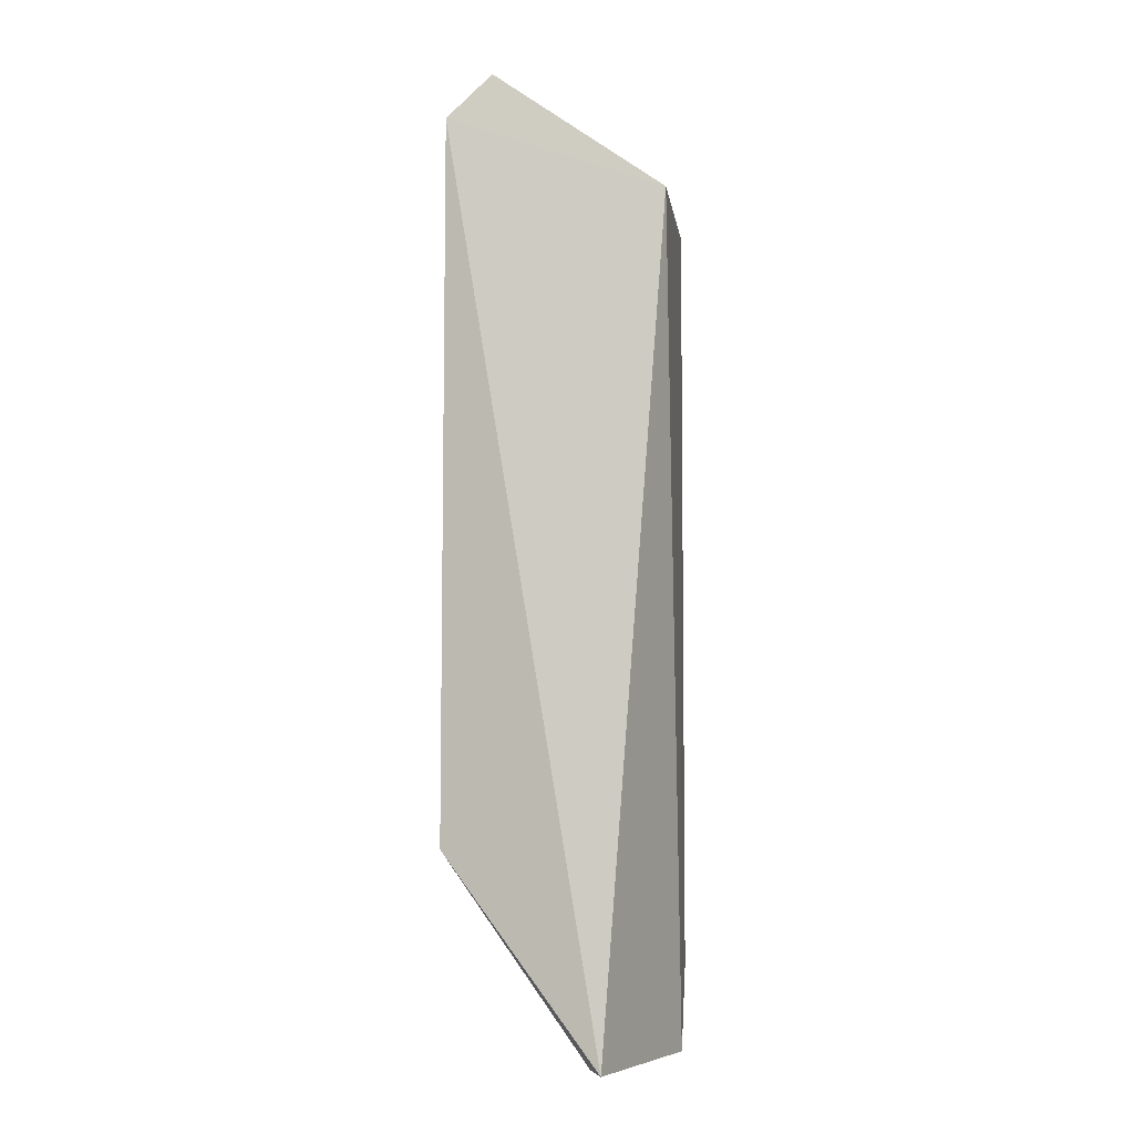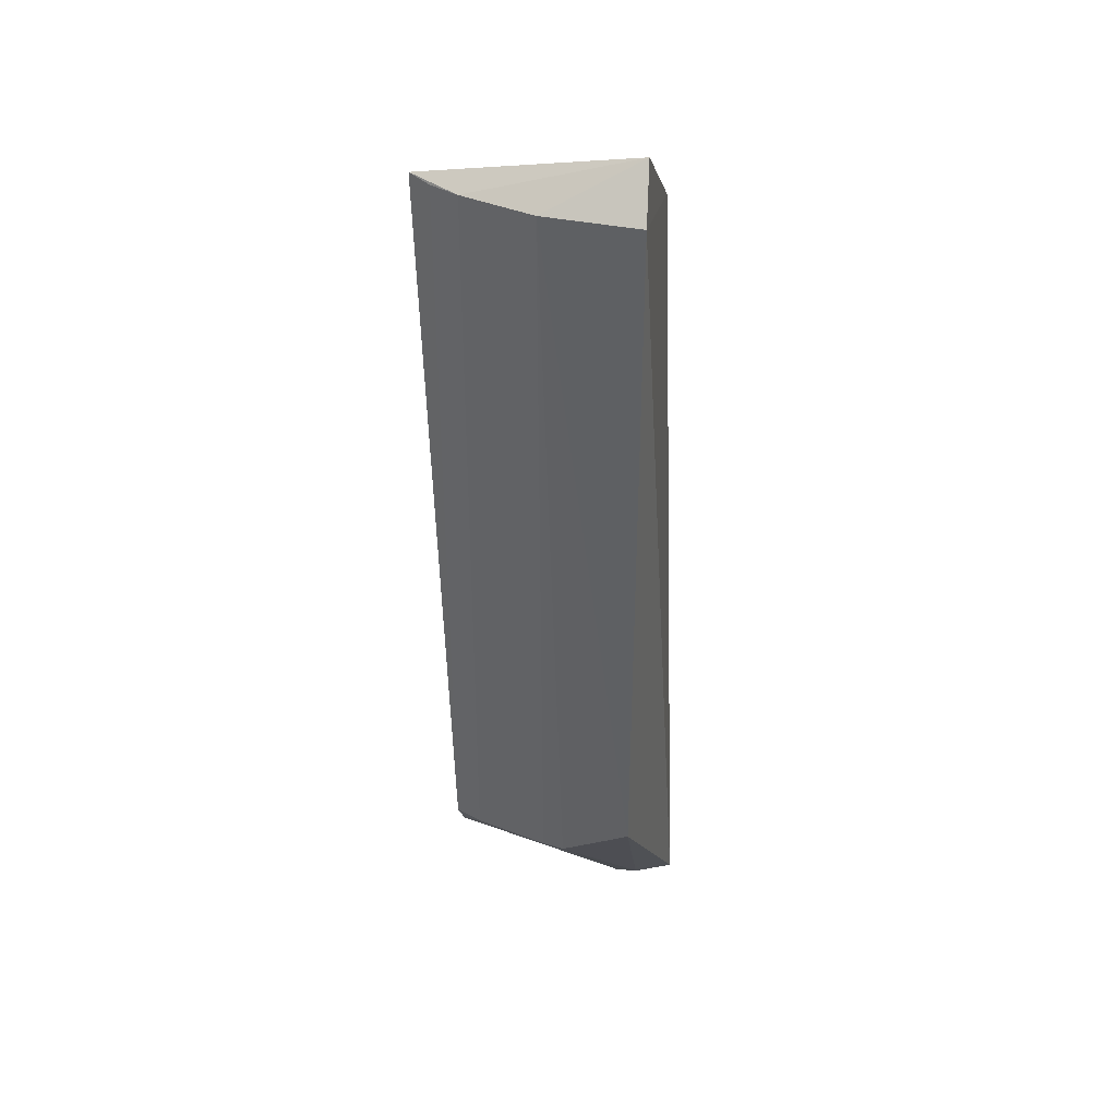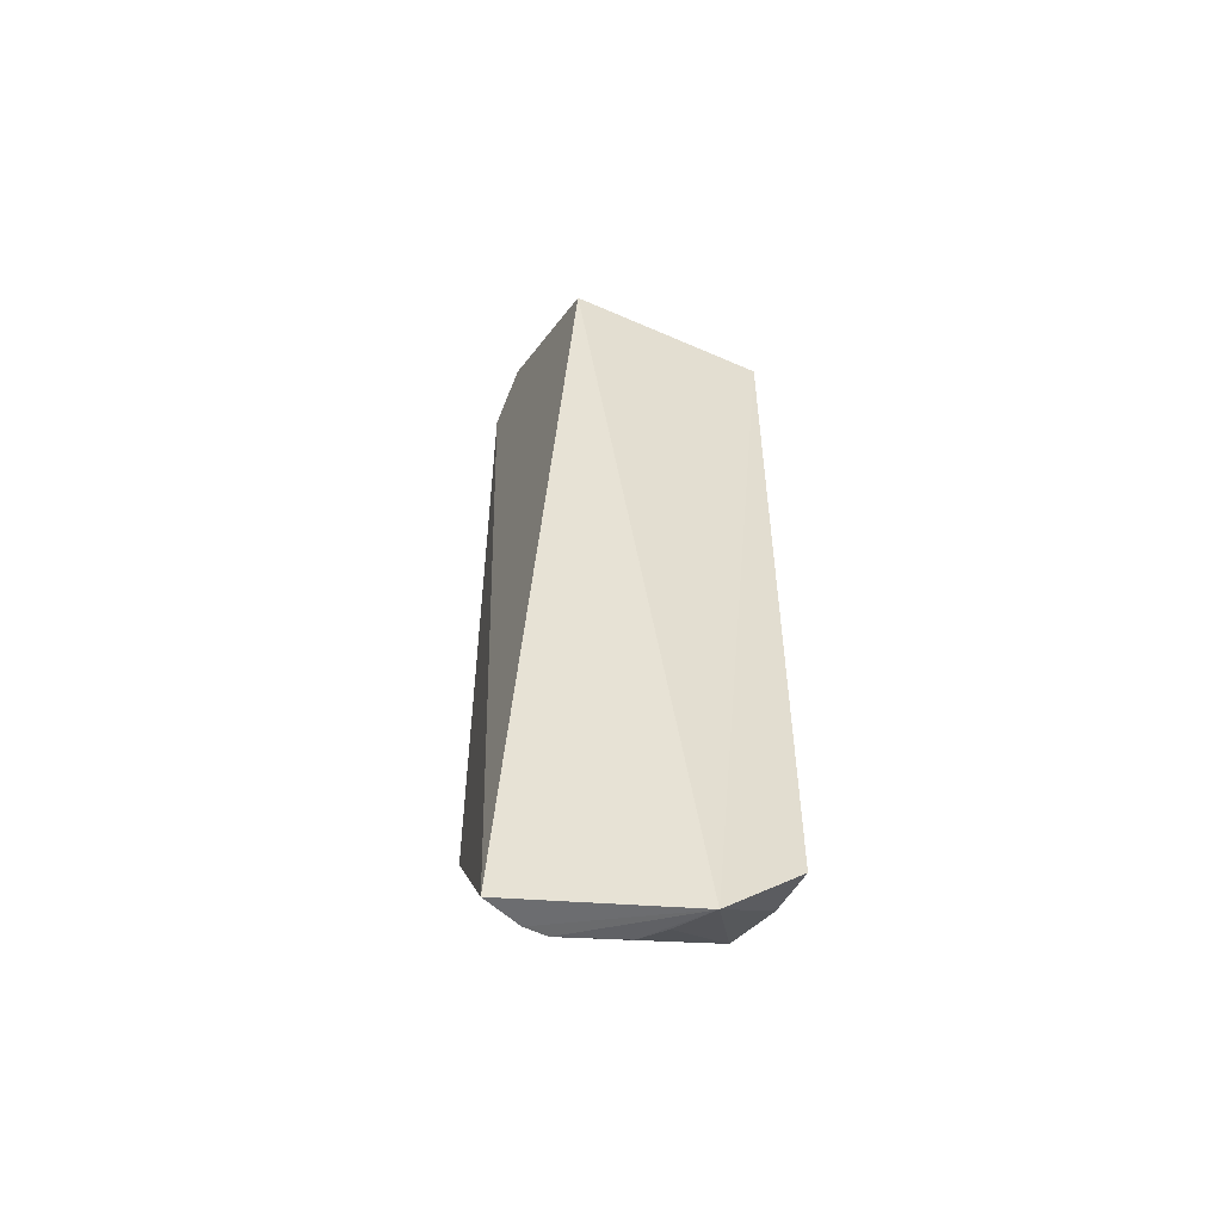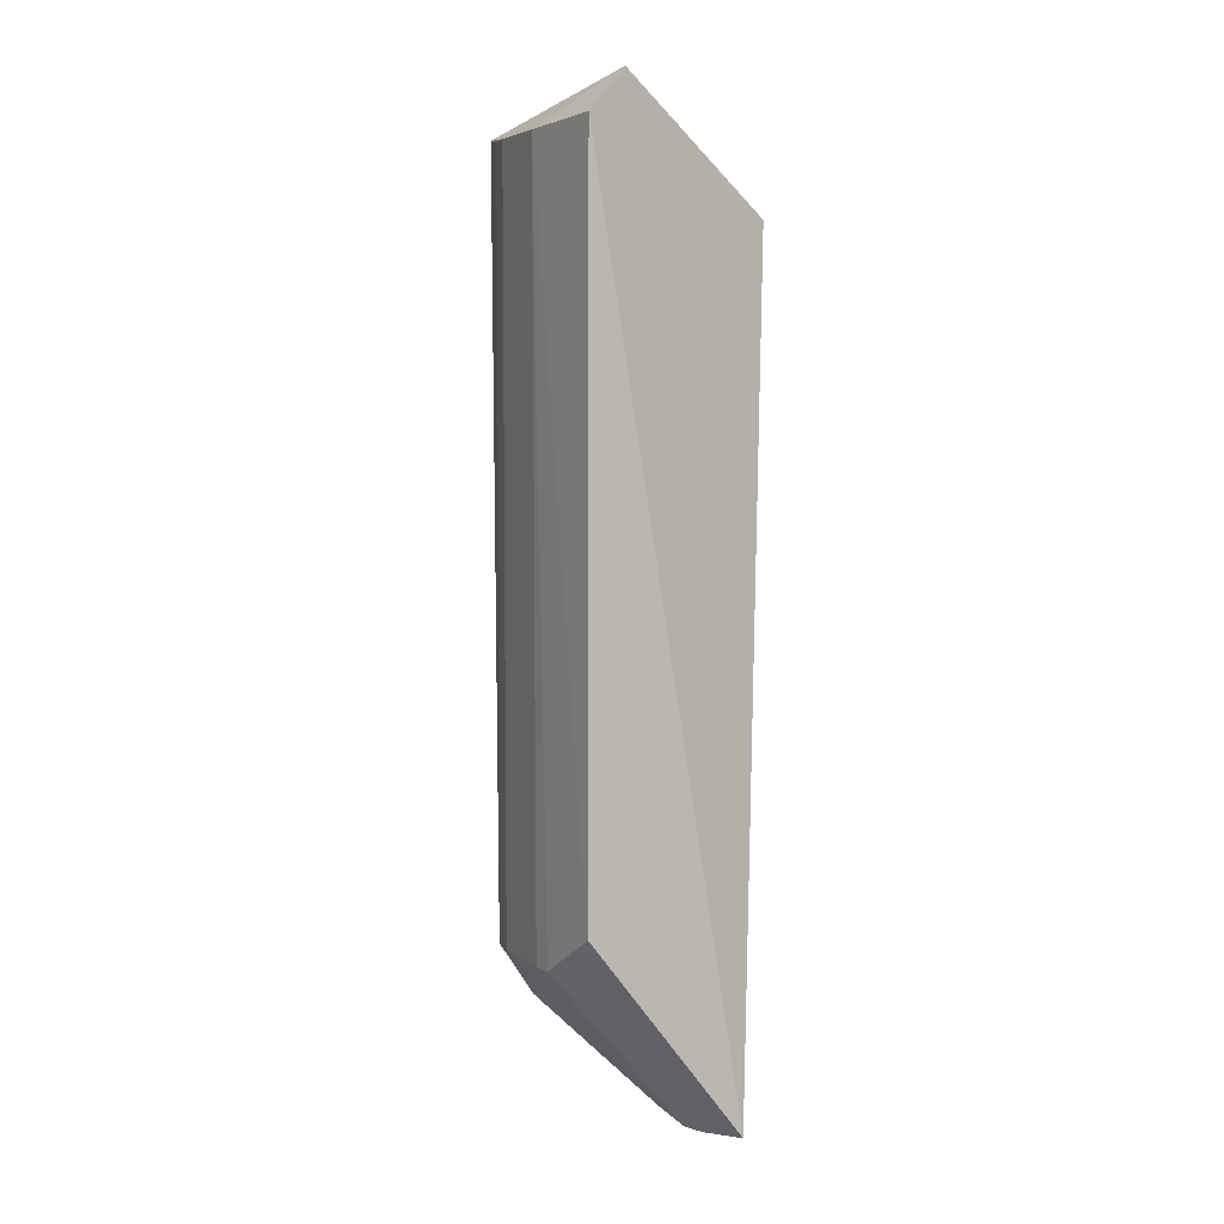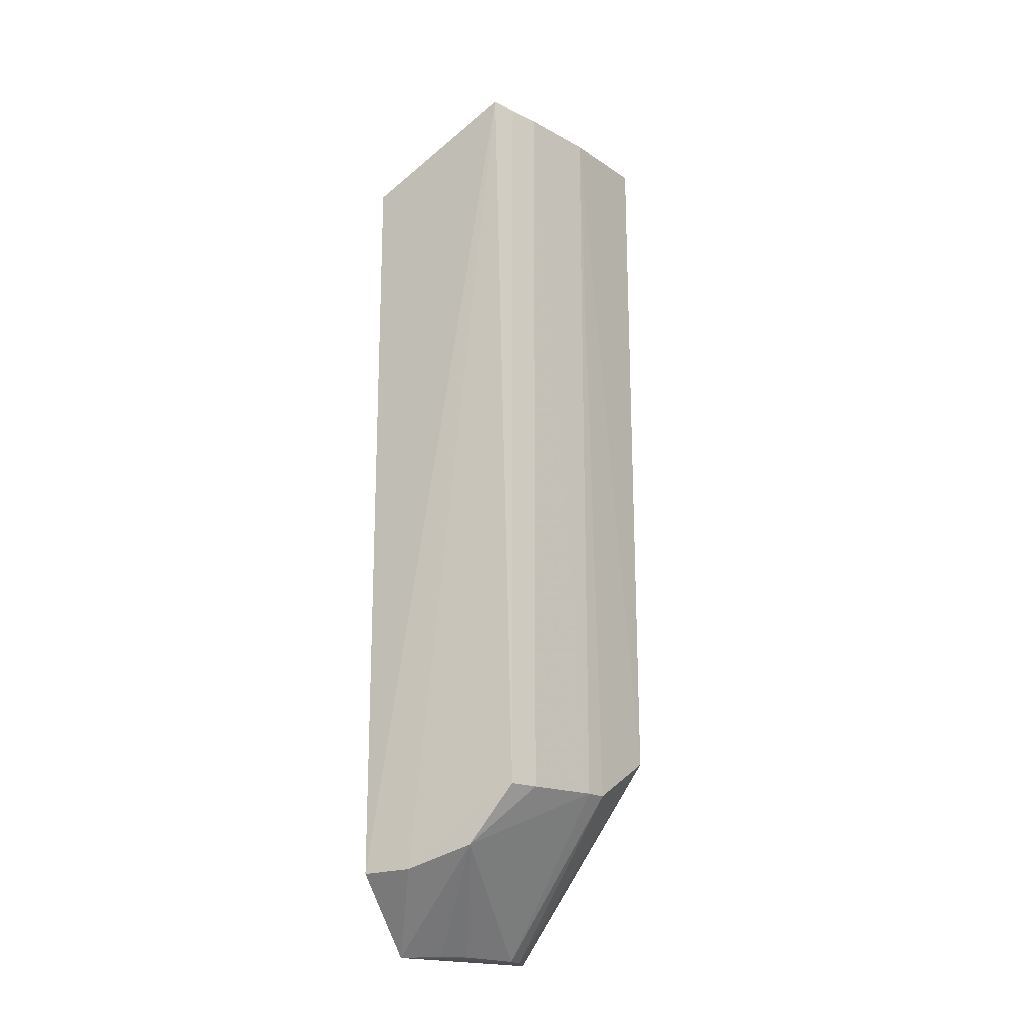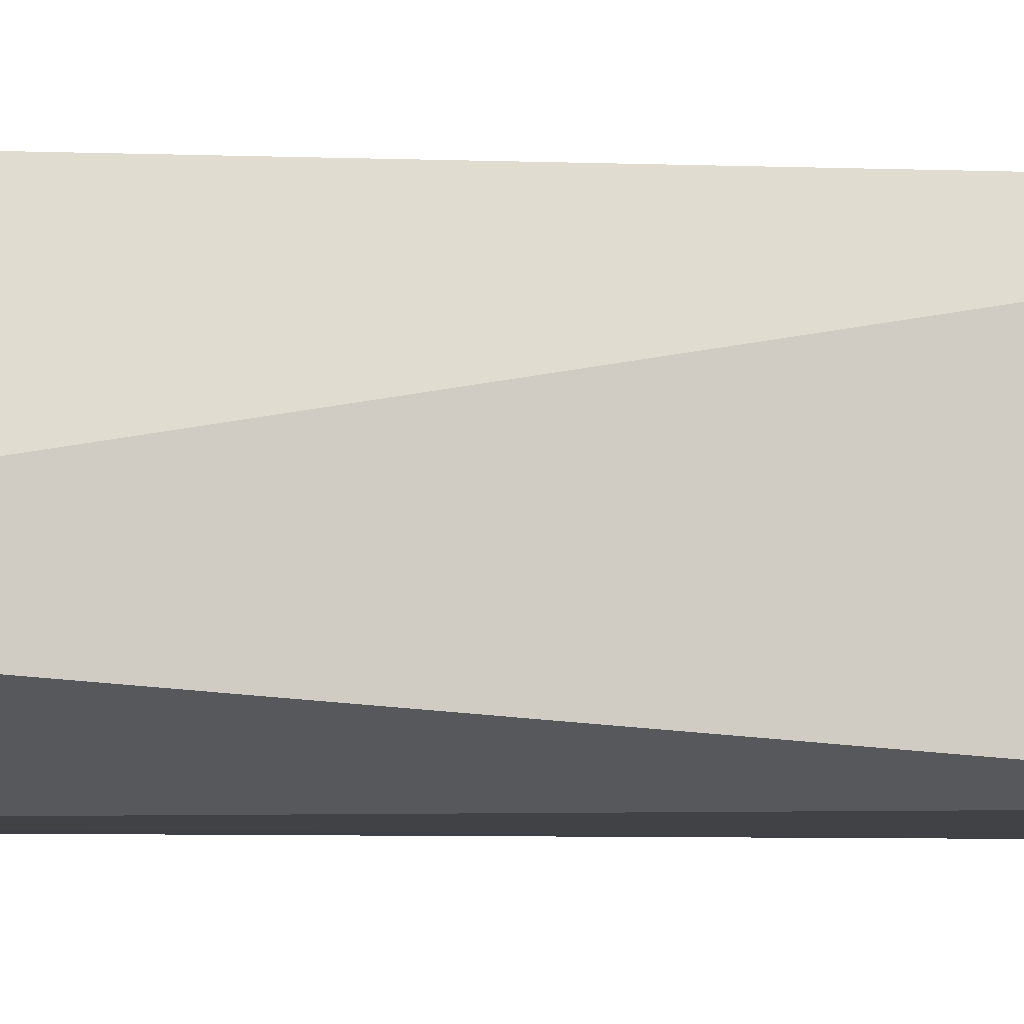
<metadata>
{"format":"obj","ext":"obj","renderer":"f3d","projection":"perspective","resolution":1024,"background":"white","views":[{"elev":-4.9,"azim":-82.6,"up":"+Z"},{"elev":37.6,"azim":-172.0,"up":"+Z"},{"elev":-53.7,"azim":-25.2,"up":"+Z"},{"elev":4.4,"azim":-132.5,"up":"+Z"},{"elev":-18.7,"azim":115.7,"up":"+Z"},{"elev":-6.7,"azim":-95.6,"up":"+Y"}]}
</metadata>
<code>
v 0.001643 0.02065 0.05416
v 0.01071 0.01296 0.04878
v 0.01023 0.02009 0.01801
v -0.0001761 0.01567 0.01094
v 0.001528 0.01296 0.04878
v 0.01068 0.01294 0.01435
v 0.001484 0.02279 0.02008
v 0.01118 0.0196 0.05239
v 0.001487 0.0227 0.05219
v 0.005199 0.01534 0.01098
v 0.007076 0.01285 0.01091
v 0.01059 0.01511 0.01446
v 0.00579 0.02189 0.05205
v 0.004683 0.02213 0.01811
v 0.002584 0.01636 0.01093
v 0.01034 0.01807 0.01541
v 0.009019 0.02075 0.05212
v 0.001574 0.01632 0.01093
v 0.006054 0.0144 0.01098
v 0.005675 0.02188 0.0181
v 0.01025 0.02013 0.05216
v 0.009026 0.02069 0.018
f 5 2 1
f 8 1 2
f 8 2 6
f 9 5 1
f 9 4 5
f 9 7 4
f 11 5 4
f 11 6 2
f 11 2 5
f 12 8 6
f 12 3 8
f 12 6 11
f 13 9 1
f 13 7 9
f 14 7 13
f 15 10 11
f 16 12 11
f 16 3 12
f 16 10 15
f 17 13 1
f 17 1 8
f 18 15 11
f 18 11 4
f 18 4 7
f 18 7 14
f 18 14 15
f 19 16 11
f 19 11 10
f 19 10 16
f 20 16 15
f 20 15 14
f 20 14 13
f 20 13 17
f 21 17 8
f 21 8 3
f 21 3 17
f 22 3 16
f 22 16 20
f 22 20 17
f 22 17 3

</code>
